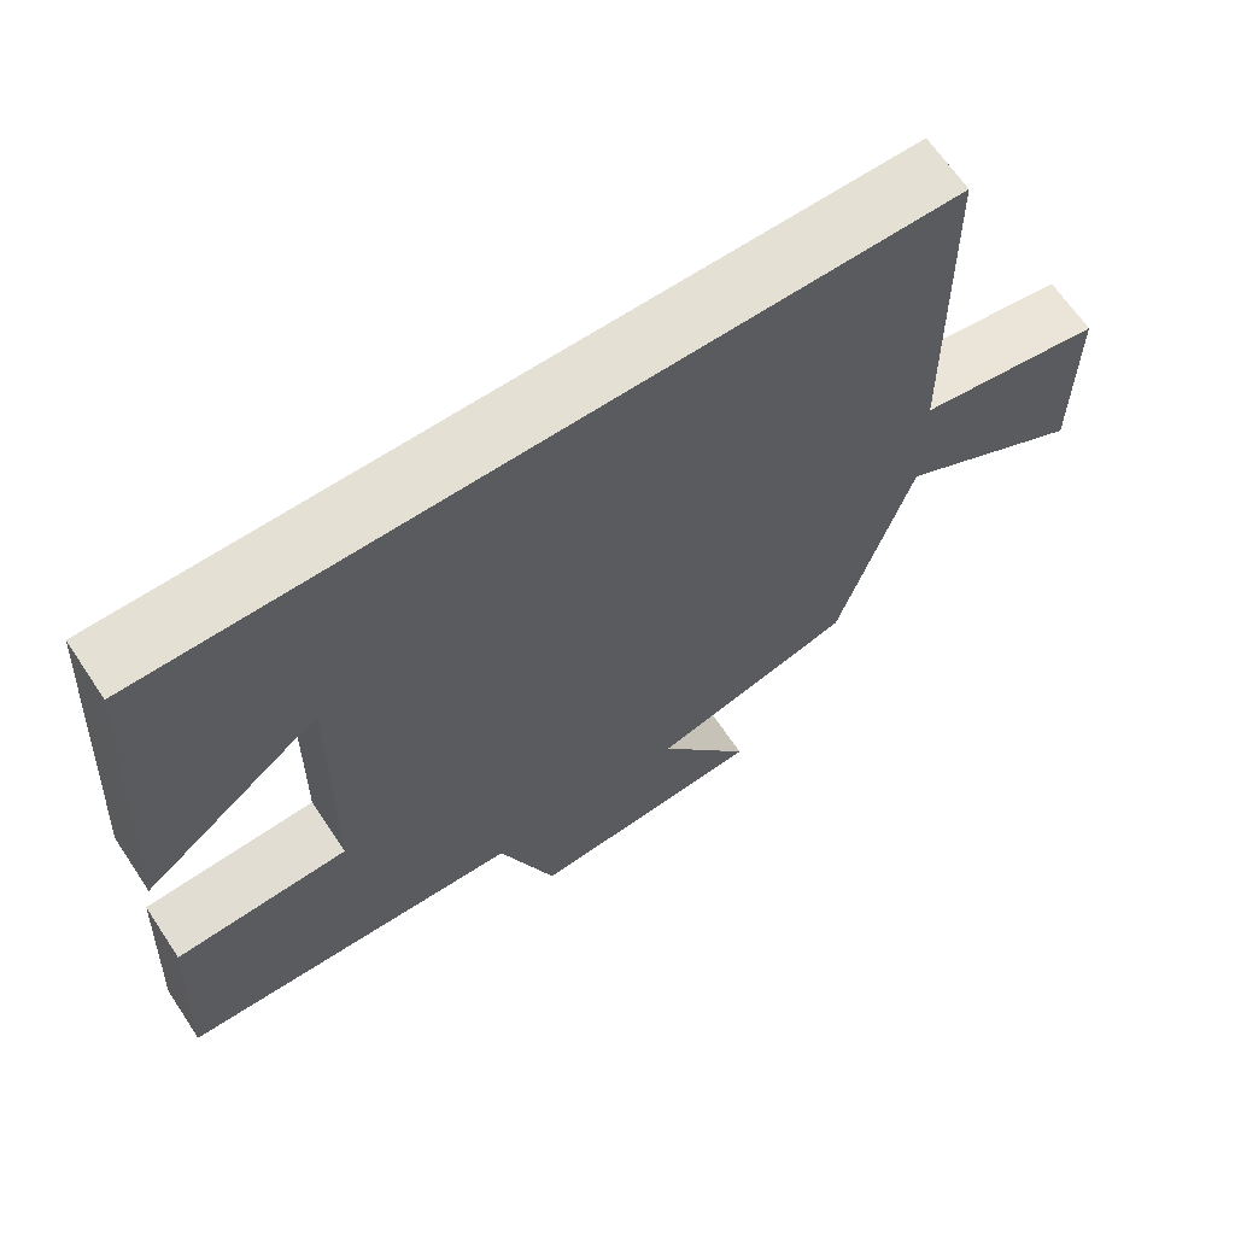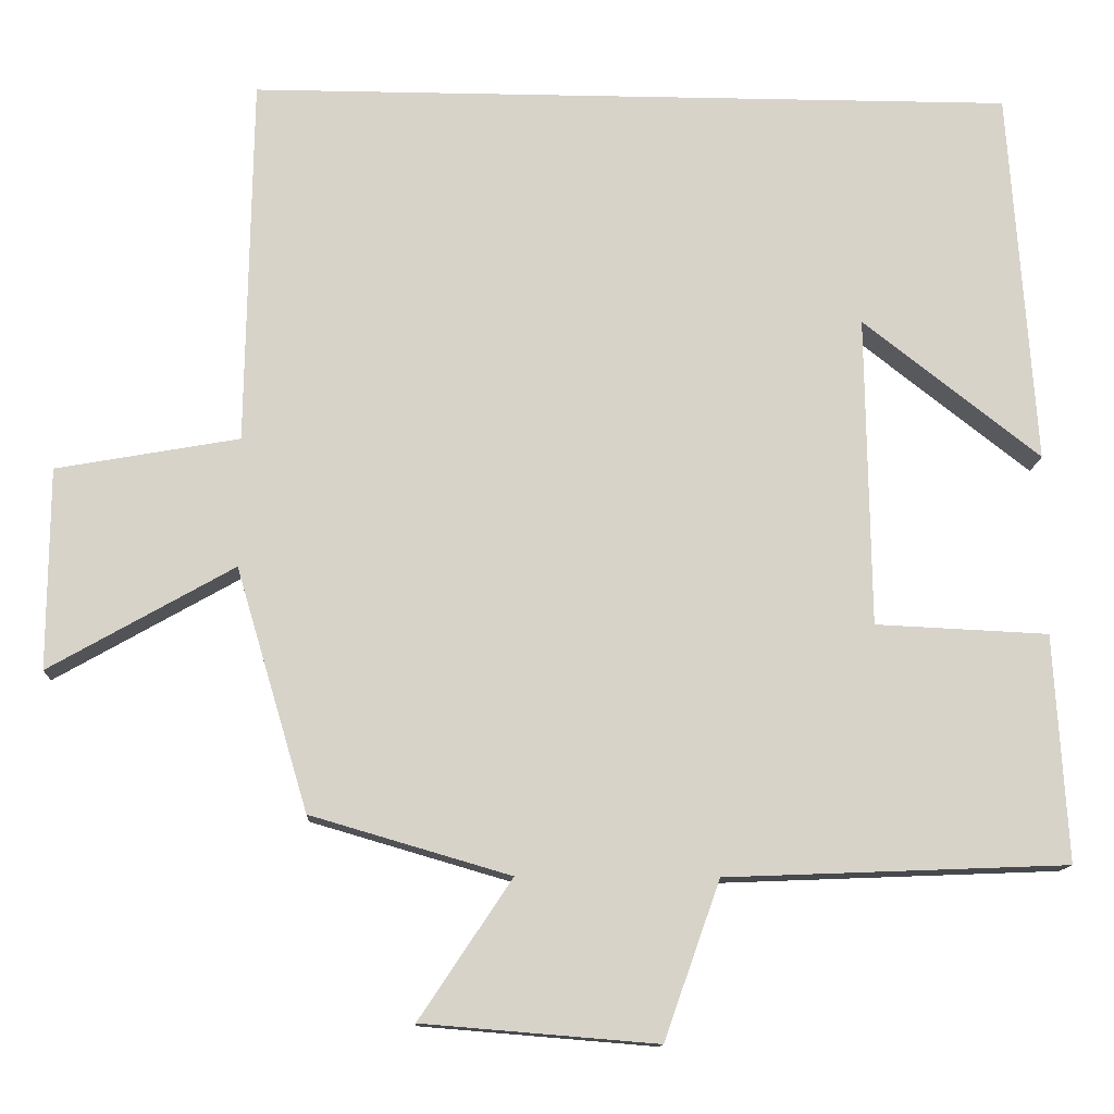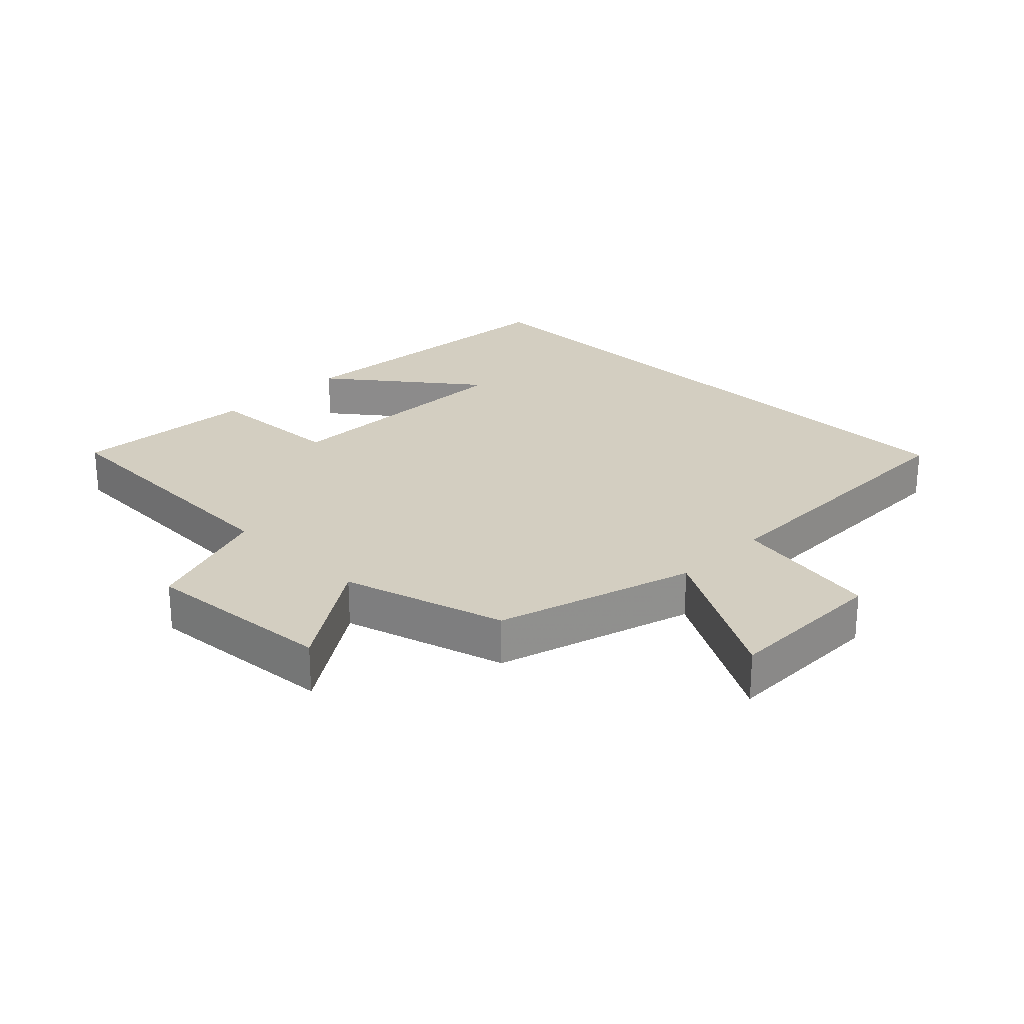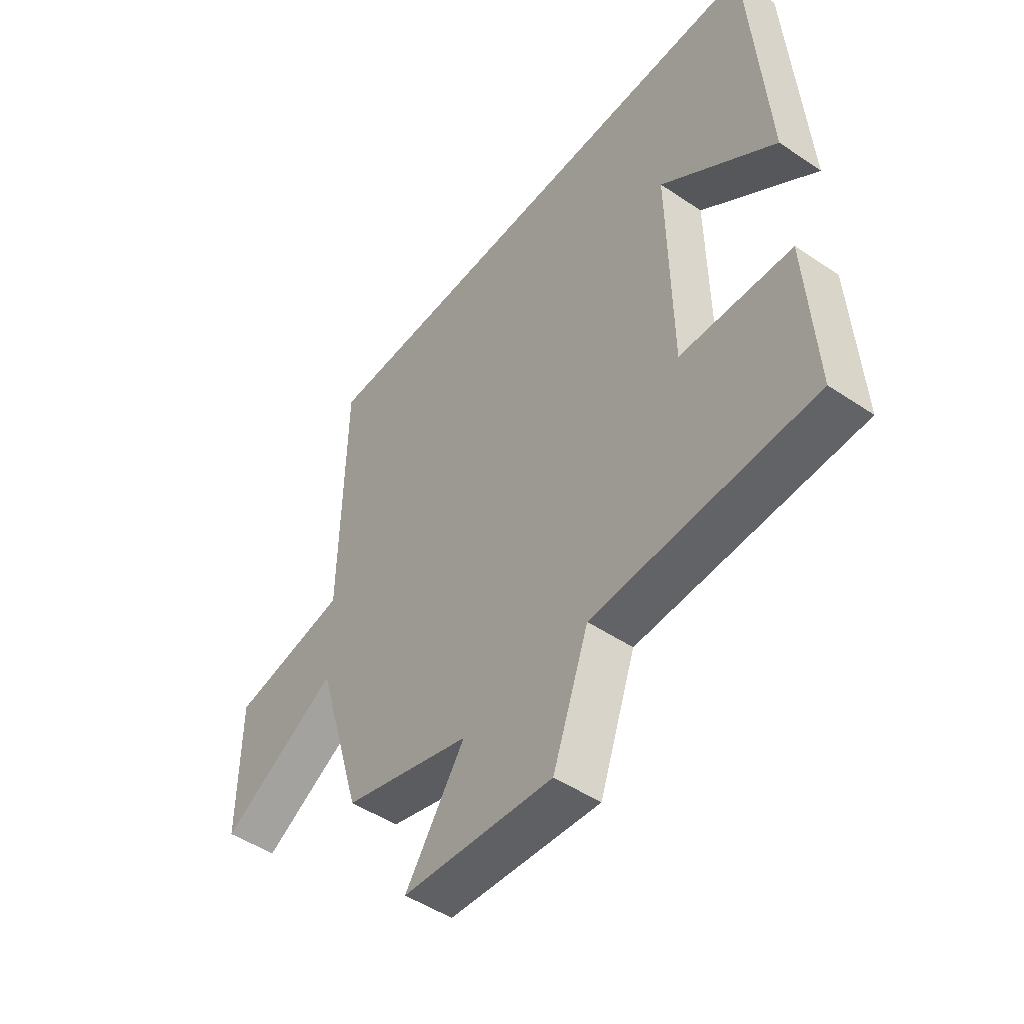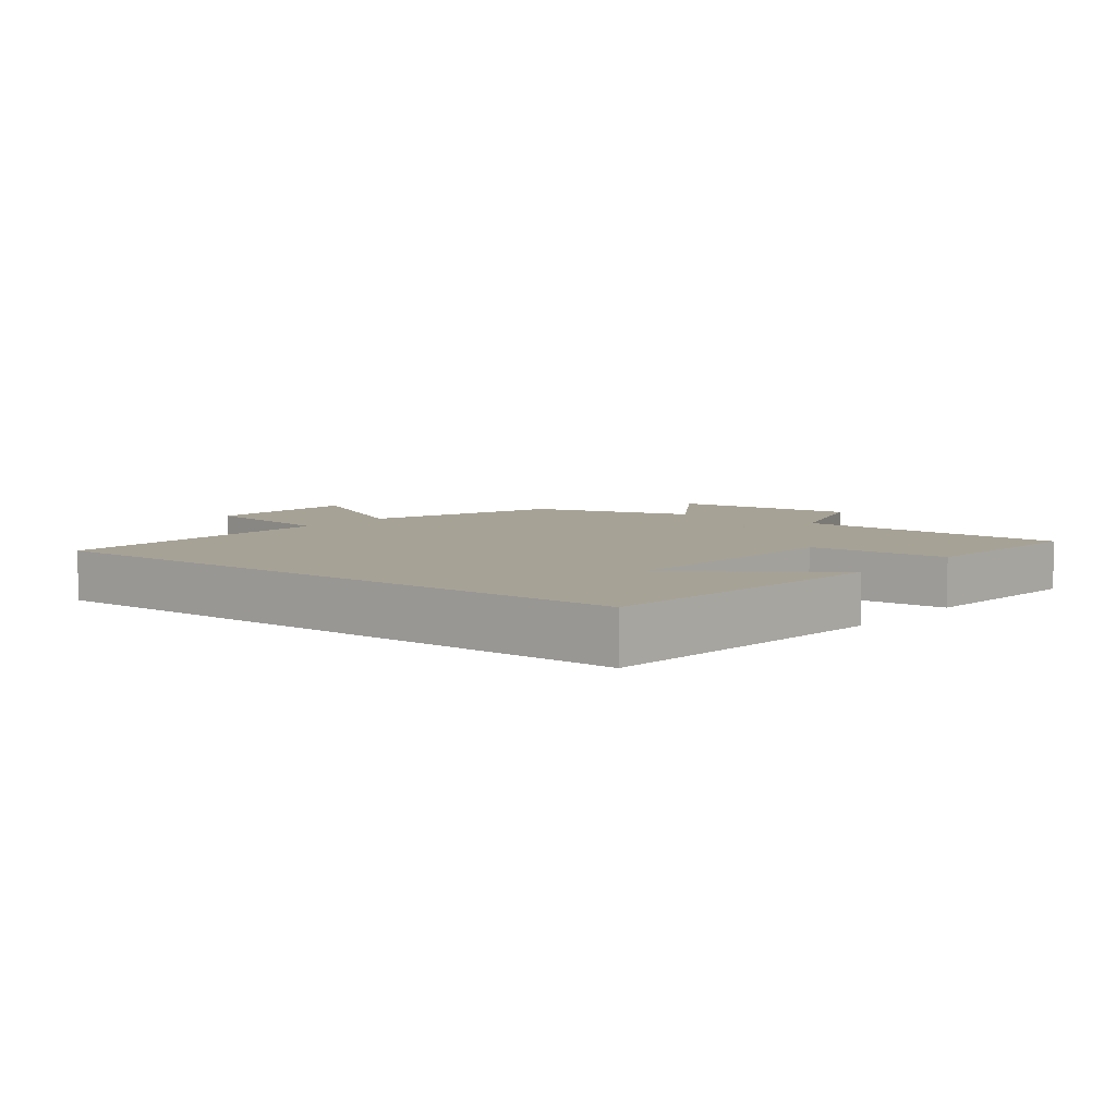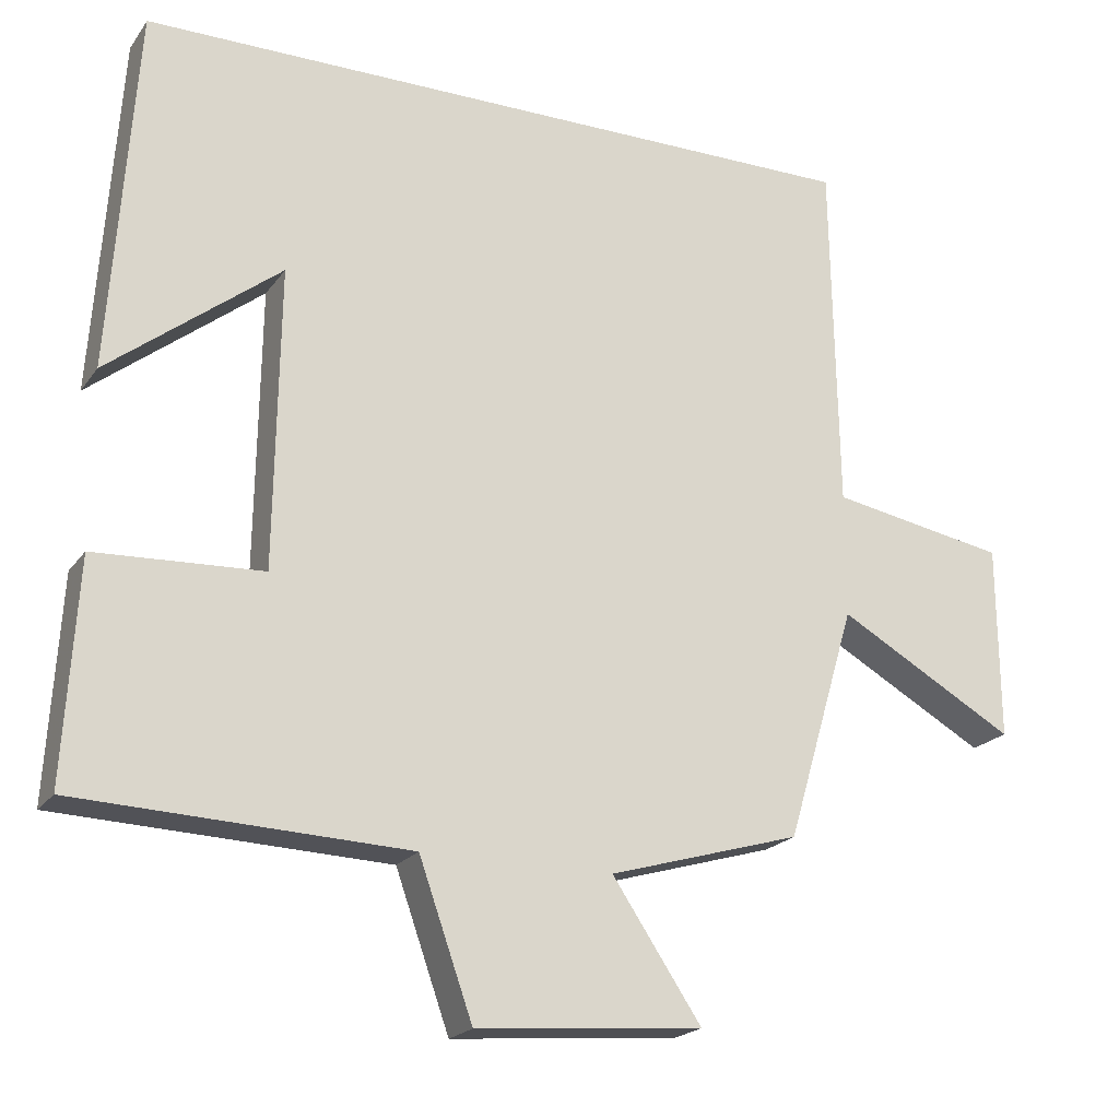
<metadata>
{"format":"obj","ext":"obj","renderer":"f3d","projection":"perspective","resolution":1024,"background":"white","views":[{"elev":65.9,"azim":146.2,"up":"+Z"},{"elev":-12.7,"azim":-2.7,"up":"+Z"},{"elev":24.9,"azim":-135.3,"up":"+Y"},{"elev":-48.9,"azim":53.1,"up":"+Z"},{"elev":6.3,"azim":39.0,"up":"+Y"},{"elev":-20.5,"azim":154.7,"up":"+Z"}]}
</metadata>
<code>
v -0.492 0.07 0.5
v 0.467 0.07 0.5
v 0.5 0.07 0.028
v 0.277 0.07 0.202
v 0.283 0.07 -0.188
v 0.5 0.07 -0.198
v 0.517 0.07 -0.483
v 0.088 0.07 -0.5
v 0.018 0.07 -0.698
v -0.276 0.07 -0.674
v -0.16 0.07 -0.5
v -0.41 0.07 -0.427
v -0.5 0.07 -0.123
v -0.731 0.07 -0.254
v -0.729 0.07 -0.002
v -0.5 0.07 0.039
v -0.492 0 0.5
v 0.467 0 0.5
v 0.5 0 0.028
v 0.277 0 0.202
v 0.283 0 -0.188
v 0.5 0 -0.198
v 0.517 0 -0.483
v 0.088 0 -0.5
v 0.018 0 -0.698
v -0.276 0 -0.674
v -0.16 0 -0.5
v -0.41 0 -0.427
v -0.5 0 -0.123
v -0.731 0 -0.254
v -0.729 0 -0.002
v -0.5 0 0.039
f 13 14 15 16
f 13 16 1
f 12 13 1
f 11 12 1
f 8 9 10 11
f 7 8 11
f 6 7 11
f 5 6 11
f 4 5 11 1
f 2 3 4
f 1 2 4
f 32 31 30 29
f 17 32 29
f 17 29 28
f 17 28 27
f 27 26 25 24
f 27 24 23
f 27 23 22
f 27 22 21
f 17 27 21 20
f 20 19 18
f 20 18 17
f 1 17 18 2
f 2 18 19 3
f 3 19 20 4
f 4 20 21 5
f 5 21 22 6
f 6 22 23 7
f 7 23 24 8
f 8 24 25 9
f 9 25 26 10
f 10 26 27 11
f 11 27 28 12
f 12 28 29 13
f 13 29 30 14
f 14 30 31 15
f 15 31 32 16
f 16 32 17 1

</code>
